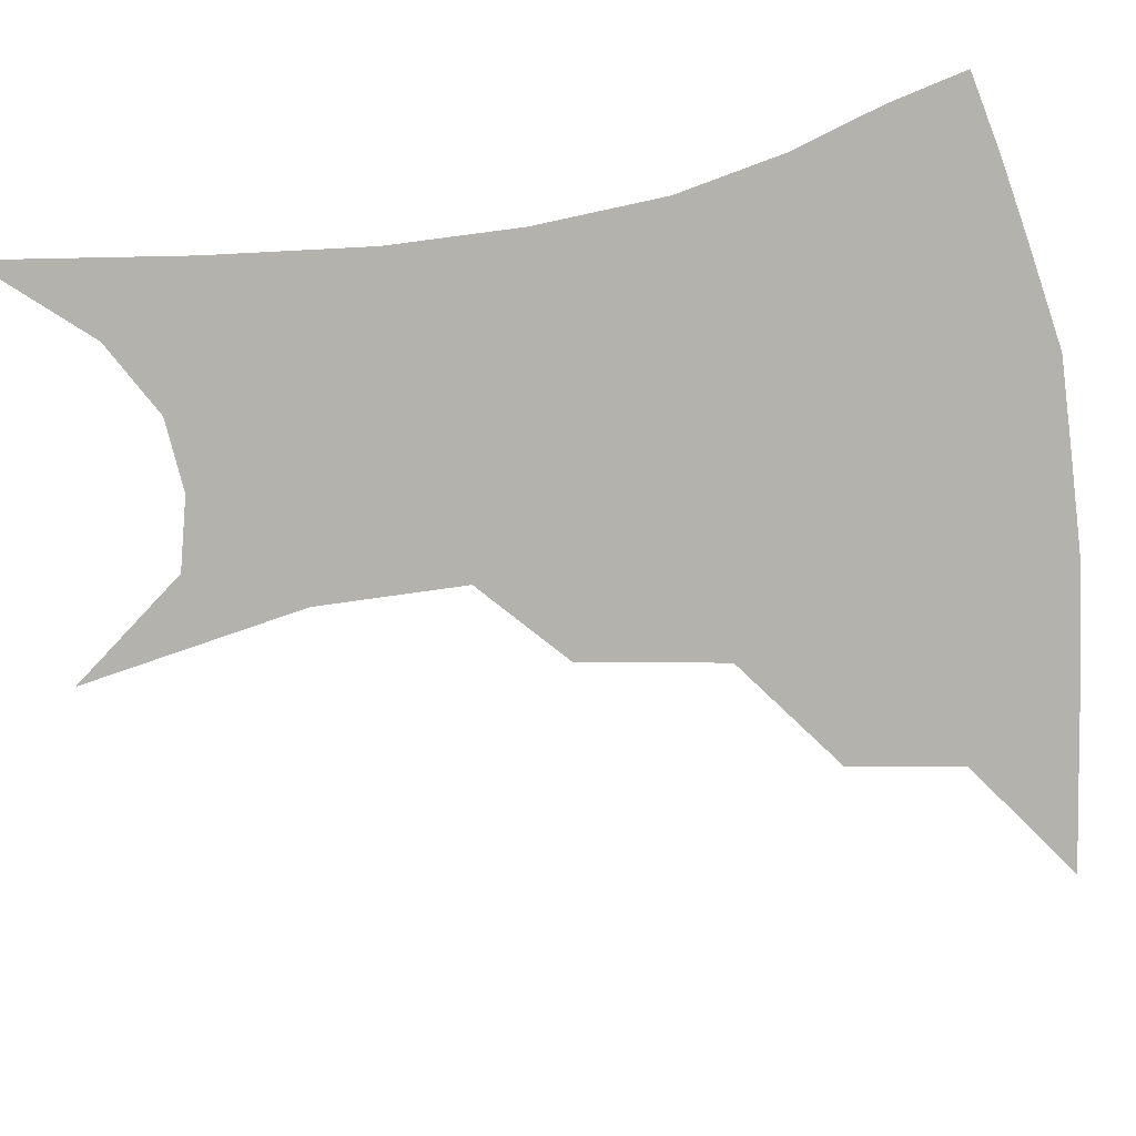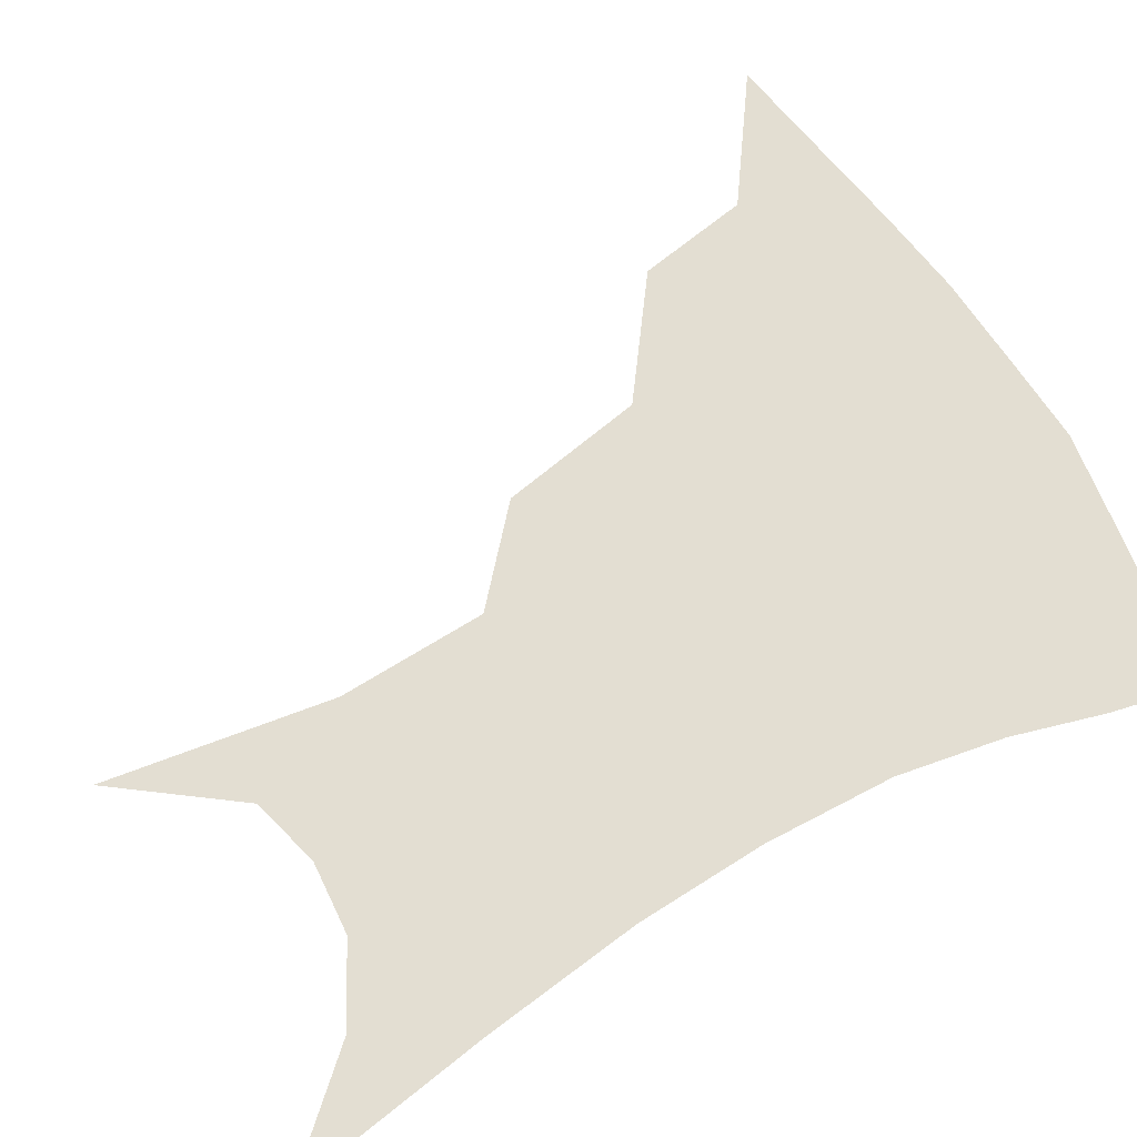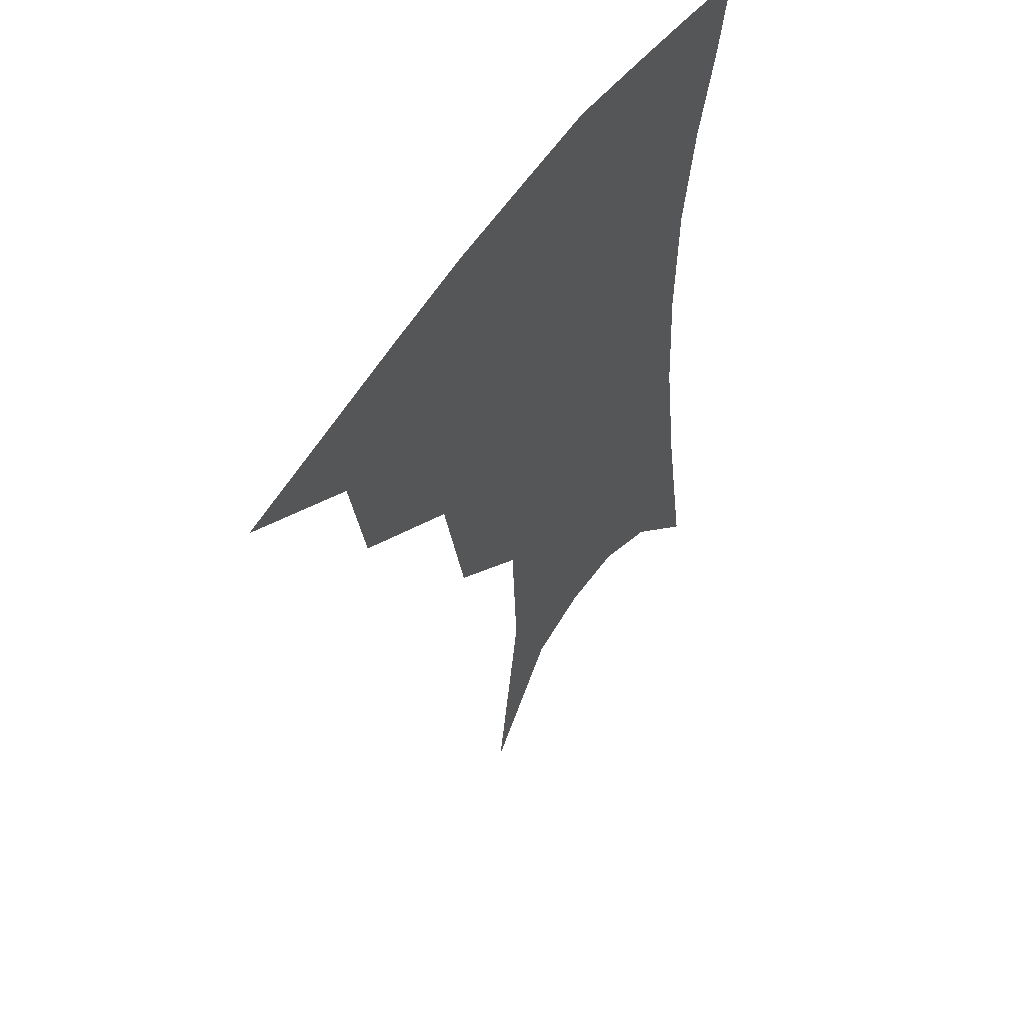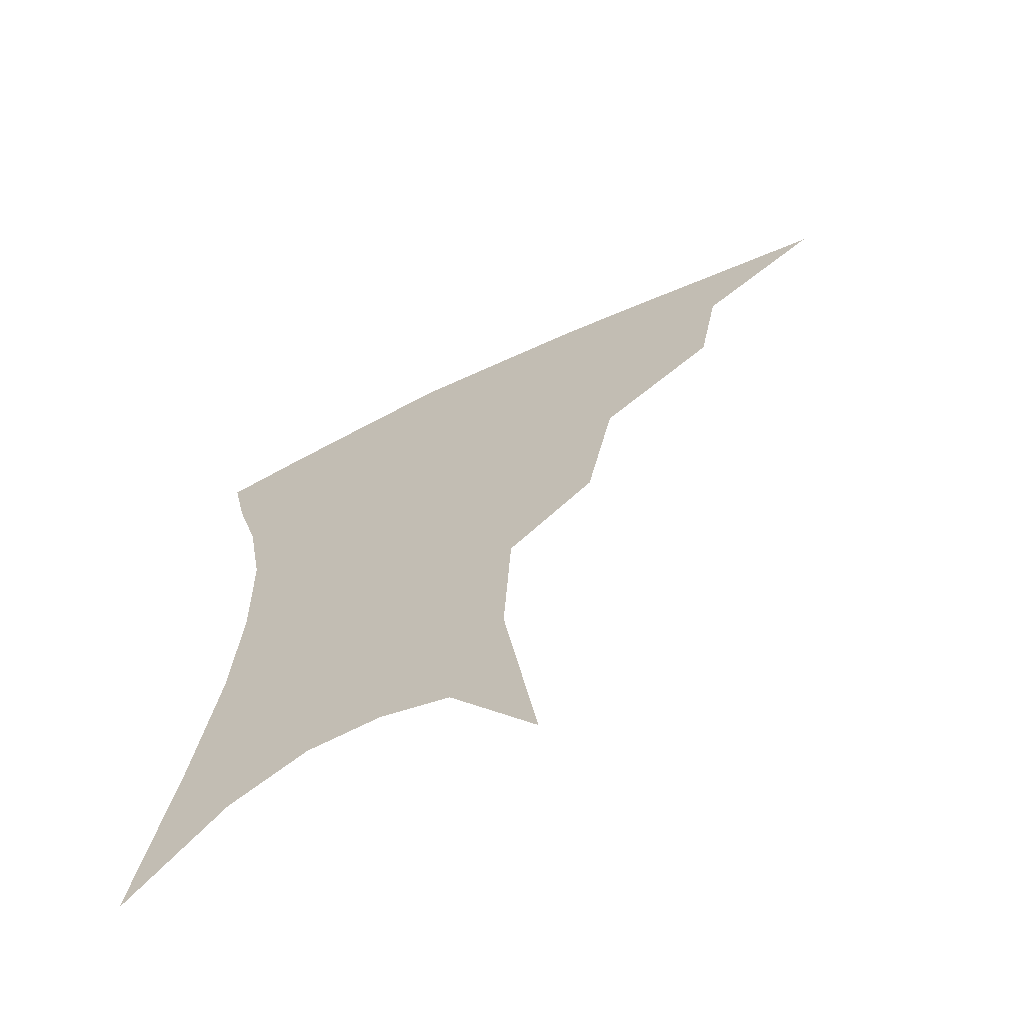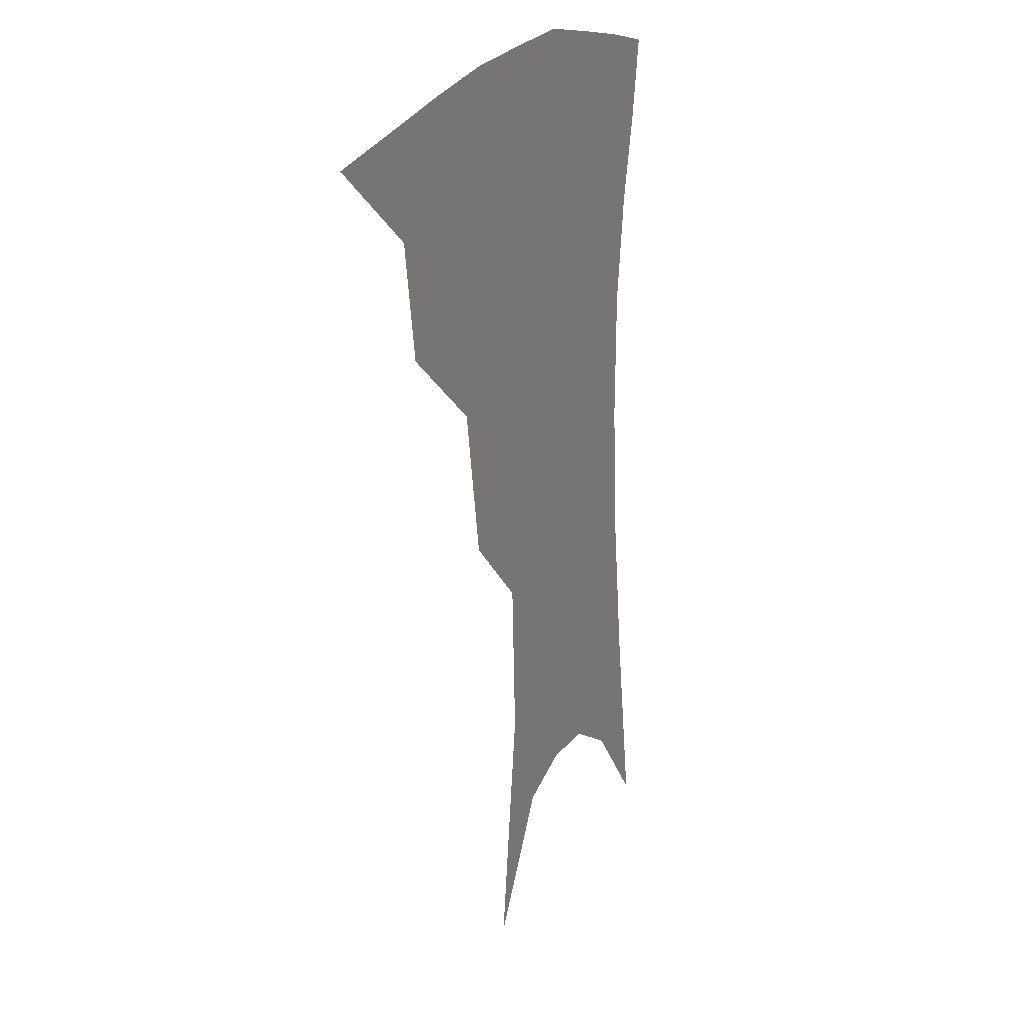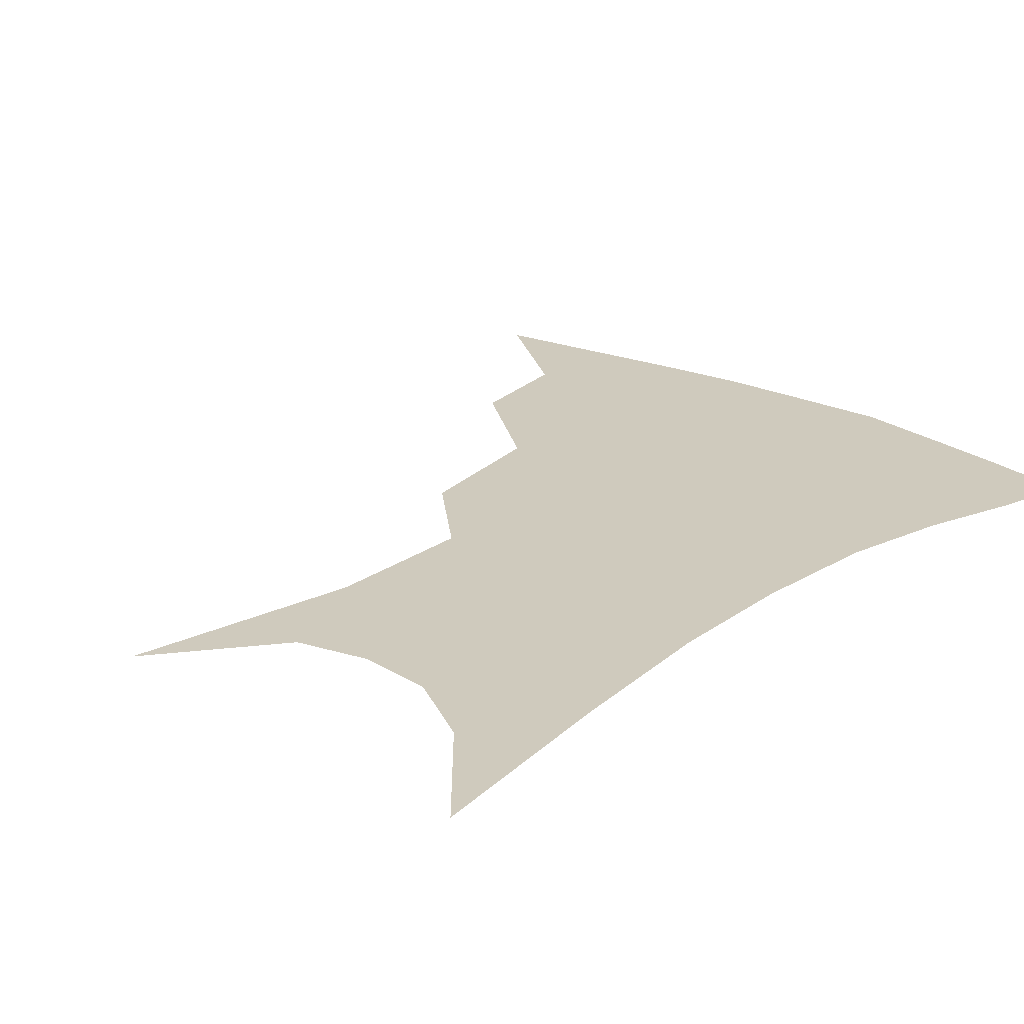
<metadata>
{"format":"obj","ext":"obj","renderer":"f3d","projection":"perspective","resolution":1024,"background":"white","views":[{"elev":-79.6,"azim":100.8,"up":"+Z"},{"elev":67.7,"azim":60.8,"up":"+Z"},{"elev":54.8,"azim":-56.2,"up":"+Y"},{"elev":-66.4,"azim":-154.1,"up":"+Y"},{"elev":18.8,"azim":-68.0,"up":"+Y"},{"elev":23.1,"azim":42.9,"up":"+Z"}]}
</metadata>
<code>
v 463.5 347.7 0
v 503.8 292.5 0
v 497.9 324.2 0
v 492.5 352.6 0
v 544.6 228.1 0
v 536.5 269.1 0
v 529.8 301.7 0
v 525.2 330.1 0
v 520.1 357.4 0
v 562.2 100.3 0
v 571.5 164.4 0
v 569.4 206.6 0
v 562.9 246.9 0
v 558.2 281.4 0
v 554.9 309.3 0
v 551.3 334.4 0
v 547.2 361.4 0
v 586.3 133.6 0
v 589.1 179.9 0
v 585.7 219.6 0
v 582 257.1 0
v 579.8 286.7 0
v 578.6 312.7 0
v 578 337.1 0
v 574.5 363.3 0
v 606.2 139.1 0
v 605.7 185.3 0
v 602.7 224.7 0
v 600.8 260.4 0
v 600.8 289.8 0
v 601.5 314.6 0
v 602.1 337.9 0
v 600.1 364.9 0
v 626.8 137.9 0
v 622.4 188.1 0
v 619.9 225.5 0
v 619.4 258.3 0
v 620.8 287.9 0
v 623.1 313.8 0
v 625.6 337.3 0
v 627.6 361.1 0
v 648.3 126.5 0
v 640.9 180 0
v 637.9 217.8 0
v 637.5 251.5 0
v 639.4 285.2 0
v 643.8 312.2 0
v 648.5 334.9 0
v 651.7 357.4 0
v 674.6 98.39 0
v 664.9 155.5 0
v 658.7 200.6 0
v 656.5 237.8 0
v 657.3 274.9 0
v 662.4 305 0
v 669.5 331.2 0
v 674 353.3 0
v 721 361 0
f 3 4 1
f 6 7 2
f 2 7 3
f 7 8 3
f 3 8 4
f 8 9 4
f 12 13 5
f 5 13 6
f 13 14 6
f 6 14 7
f 14 15 7
f 7 15 8
f 15 16 8
f 8 16 9
f 16 17 9
f 10 18 11
f 18 19 11
f 11 19 12
f 19 20 12
f 12 20 13
f 20 21 13
f 13 21 14
f 21 22 14
f 14 22 15
f 22 23 15
f 15 23 16
f 23 24 16
f 16 24 17
f 24 25 17
f 18 26 19
f 26 27 19
f 19 27 20
f 27 28 20
f 20 28 21
f 28 29 21
f 21 29 22
f 29 30 22
f 22 30 23
f 30 31 23
f 23 31 24
f 31 32 24
f 24 32 25
f 32 33 25
f 26 34 27
f 34 35 27
f 27 35 28
f 35 36 28
f 28 36 29
f 36 37 29
f 29 37 30
f 37 38 30
f 30 38 31
f 38 39 31
f 31 39 32
f 39 40 32
f 32 40 33
f 40 41 33
f 34 42 35
f 42 43 35
f 35 43 36
f 43 44 36
f 36 44 37
f 44 45 37
f 37 45 38
f 45 46 38
f 38 46 39
f 46 47 39
f 39 47 40
f 47 48 40
f 40 48 41
f 48 49 41
f 42 50 43
f 50 51 43
f 43 51 44
f 51 52 44
f 44 52 45
f 52 53 45
f 45 53 46
f 53 54 46
f 46 54 47
f 54 55 47
f 47 55 48
f 55 56 48
f 48 56 49
f 56 57 49

</code>
